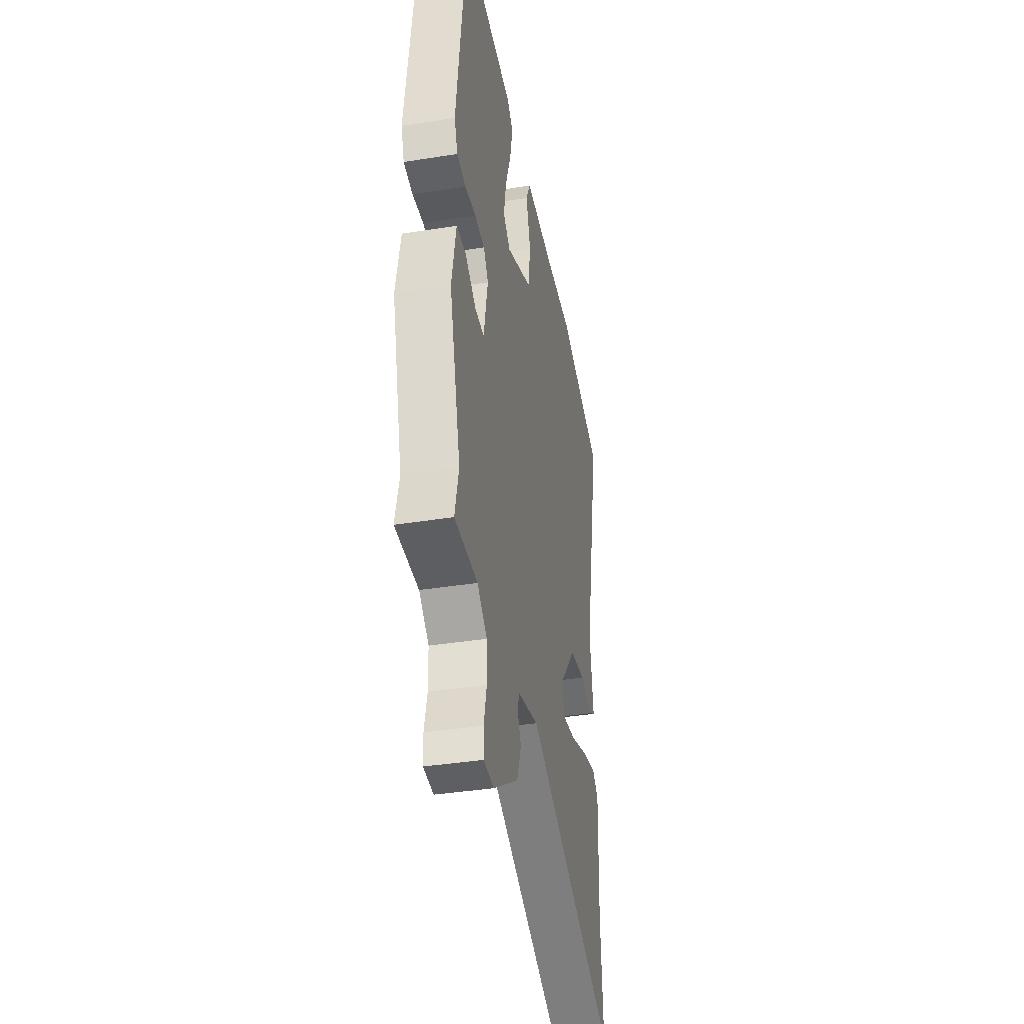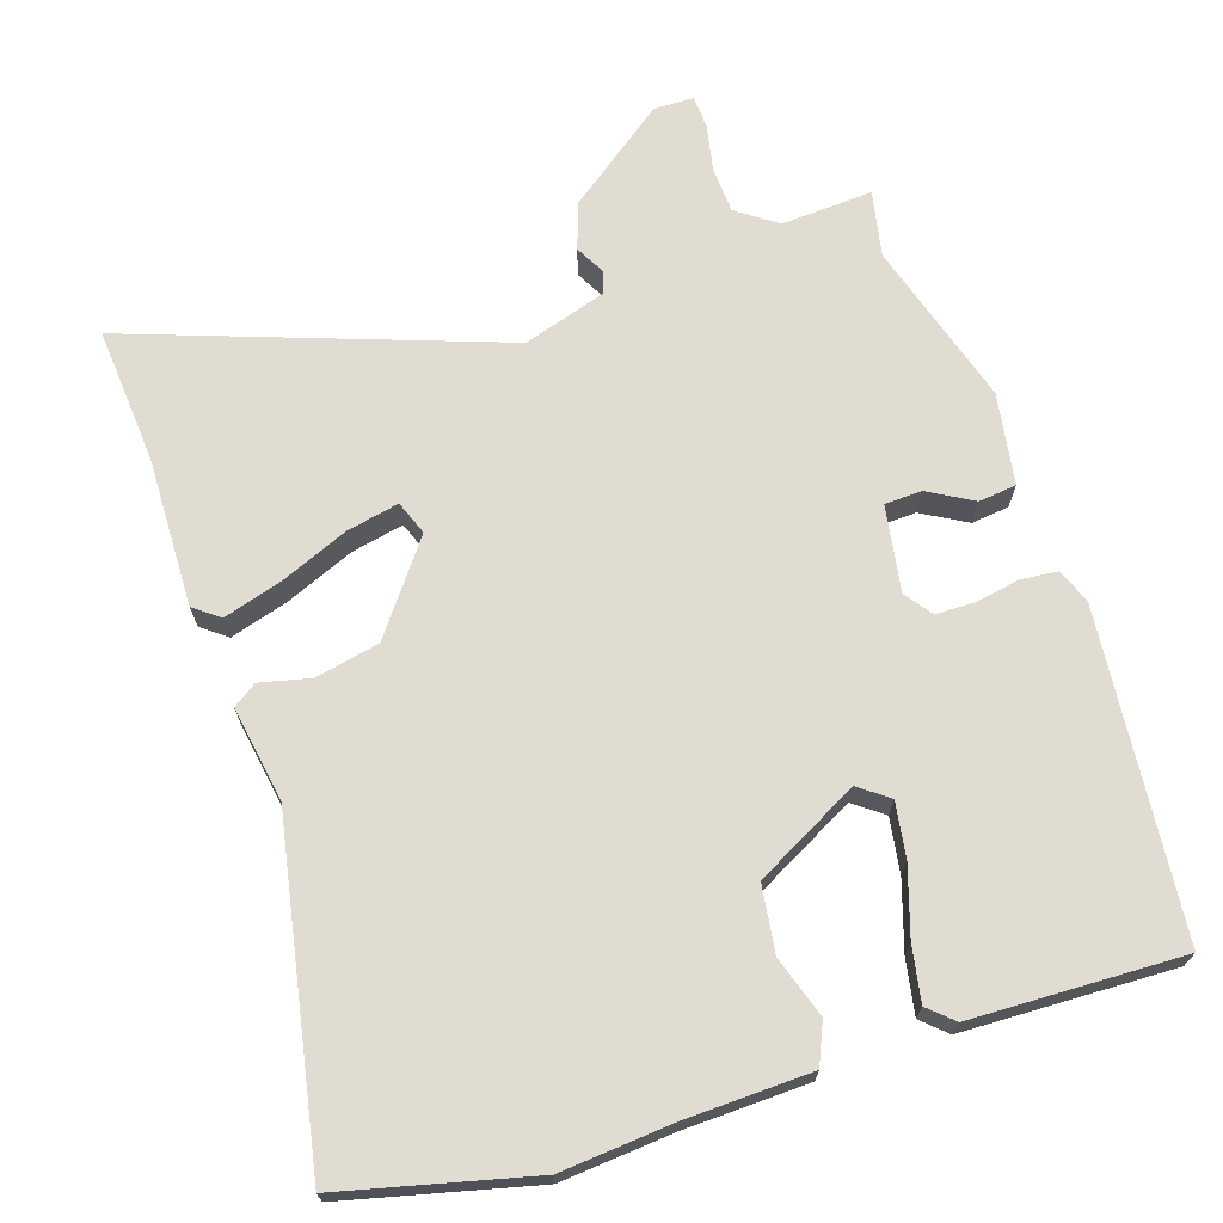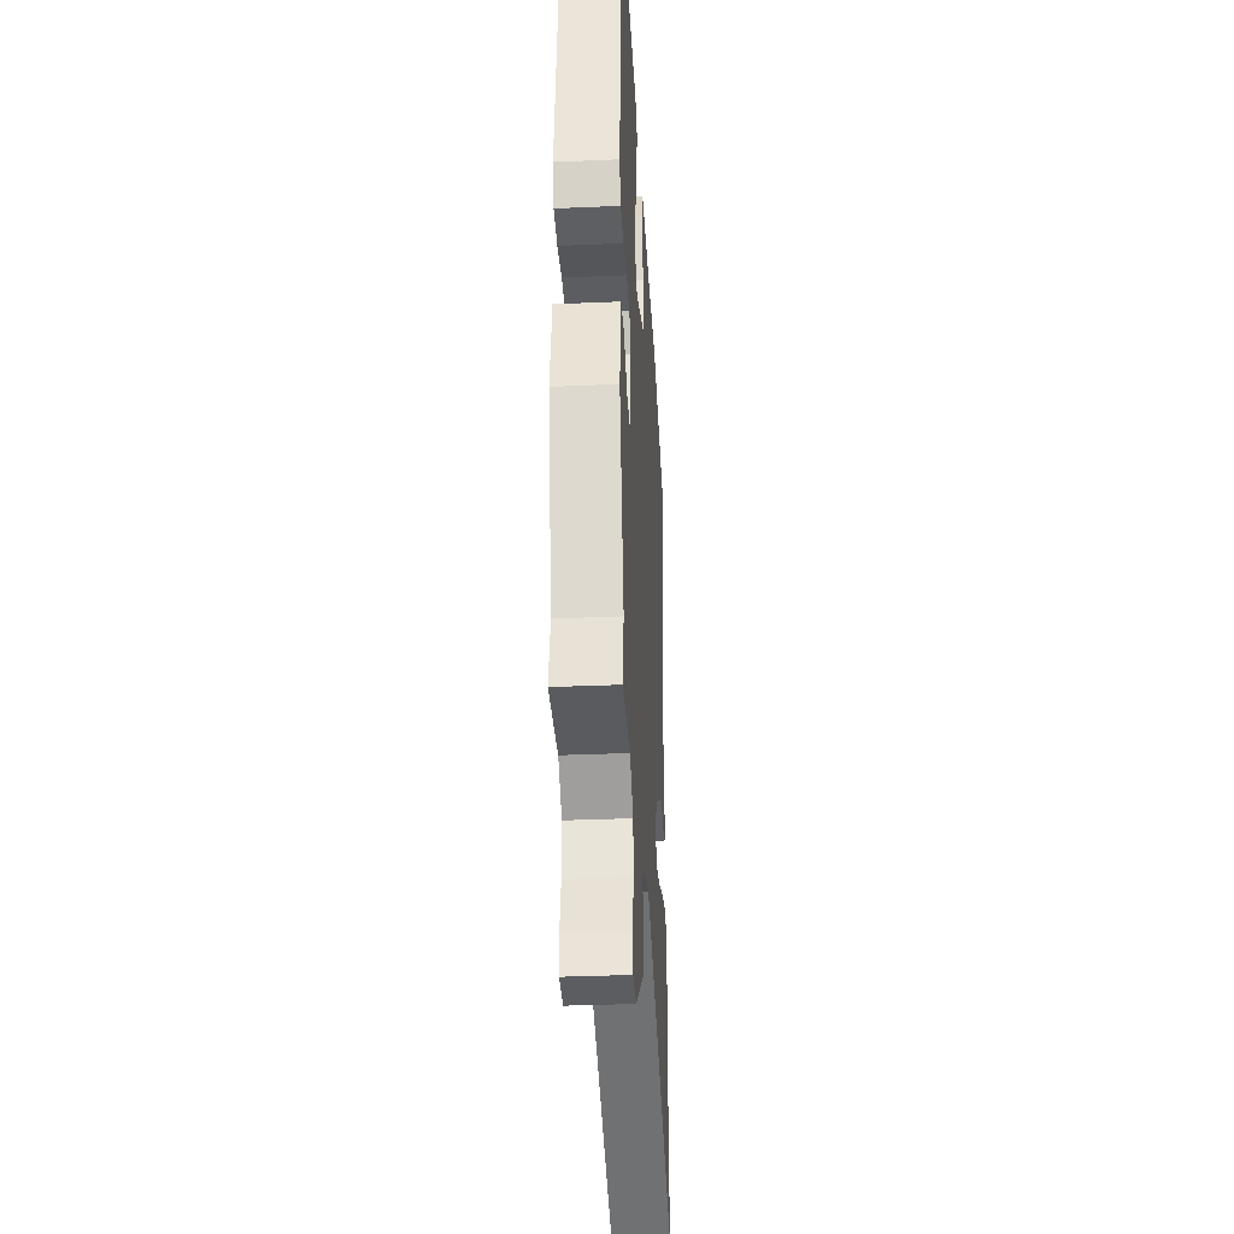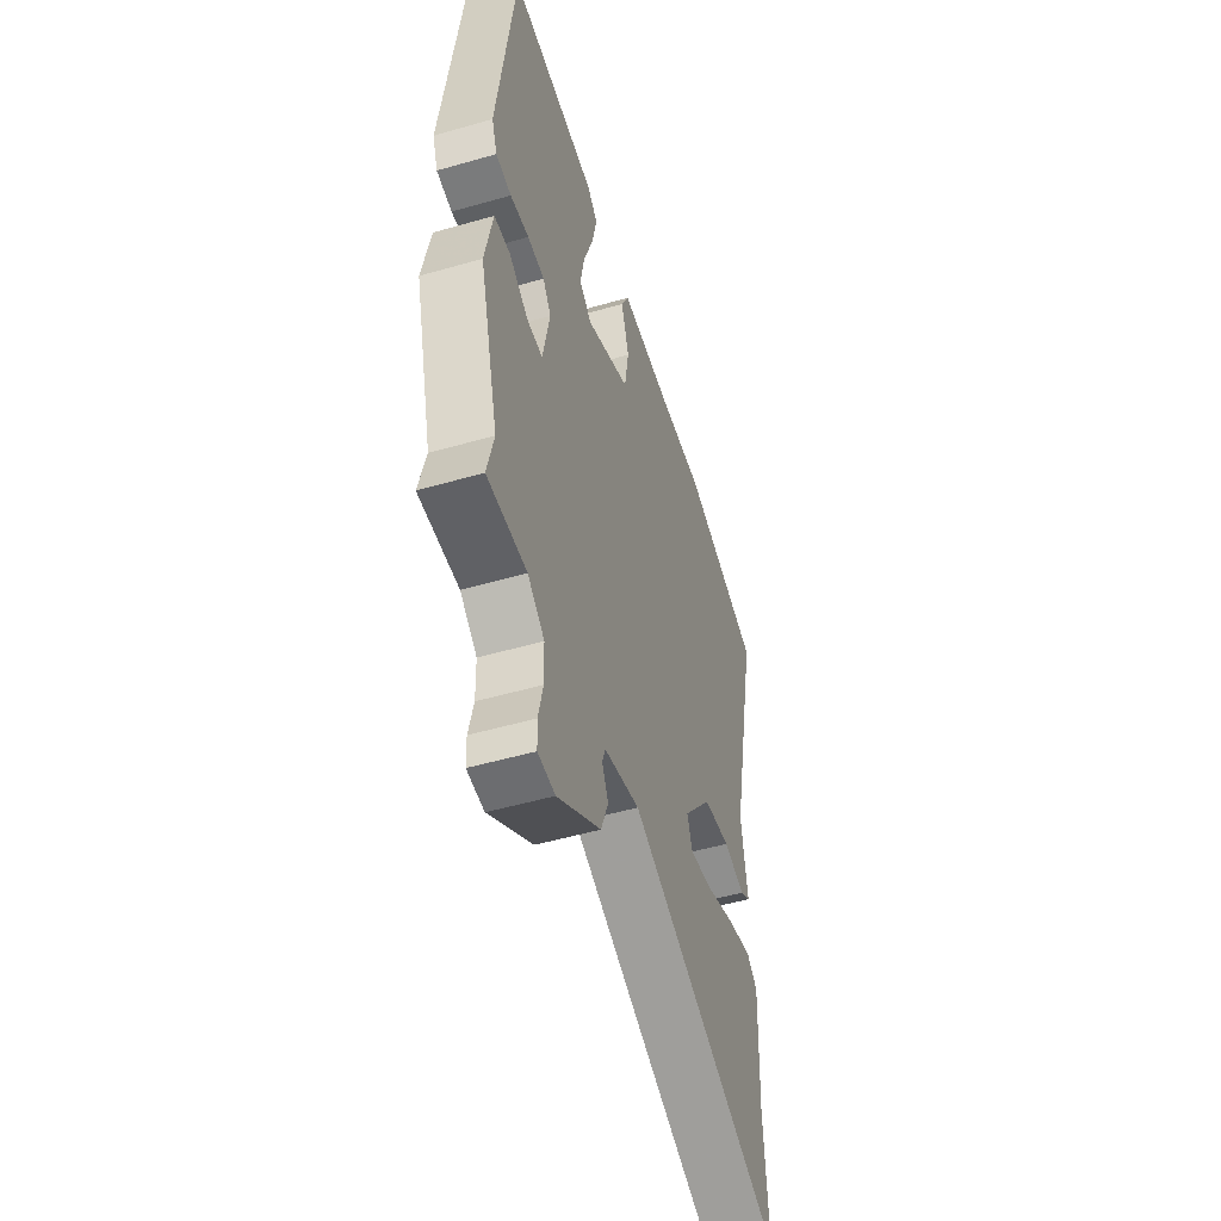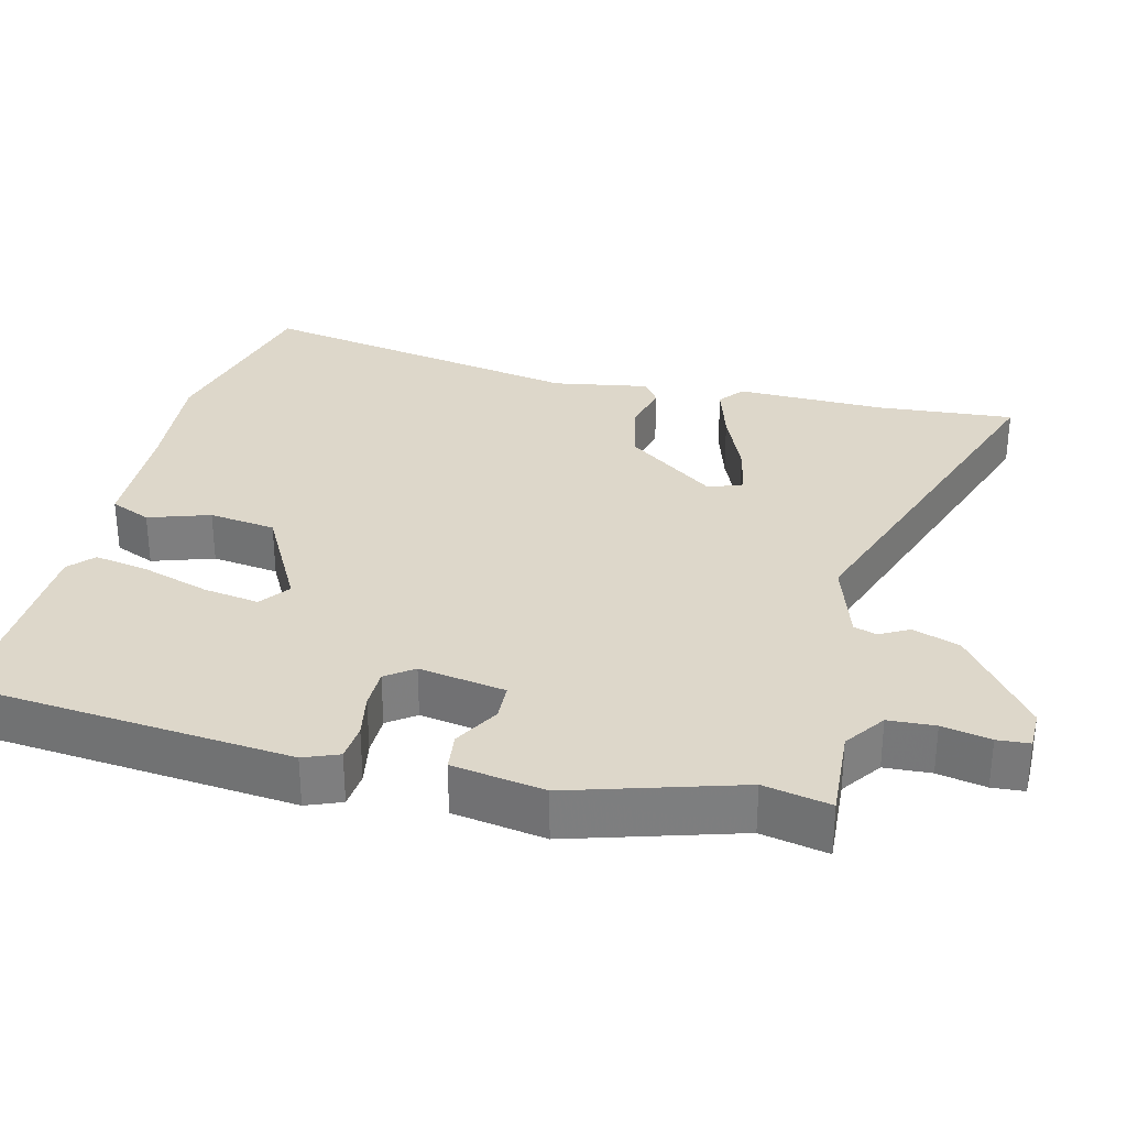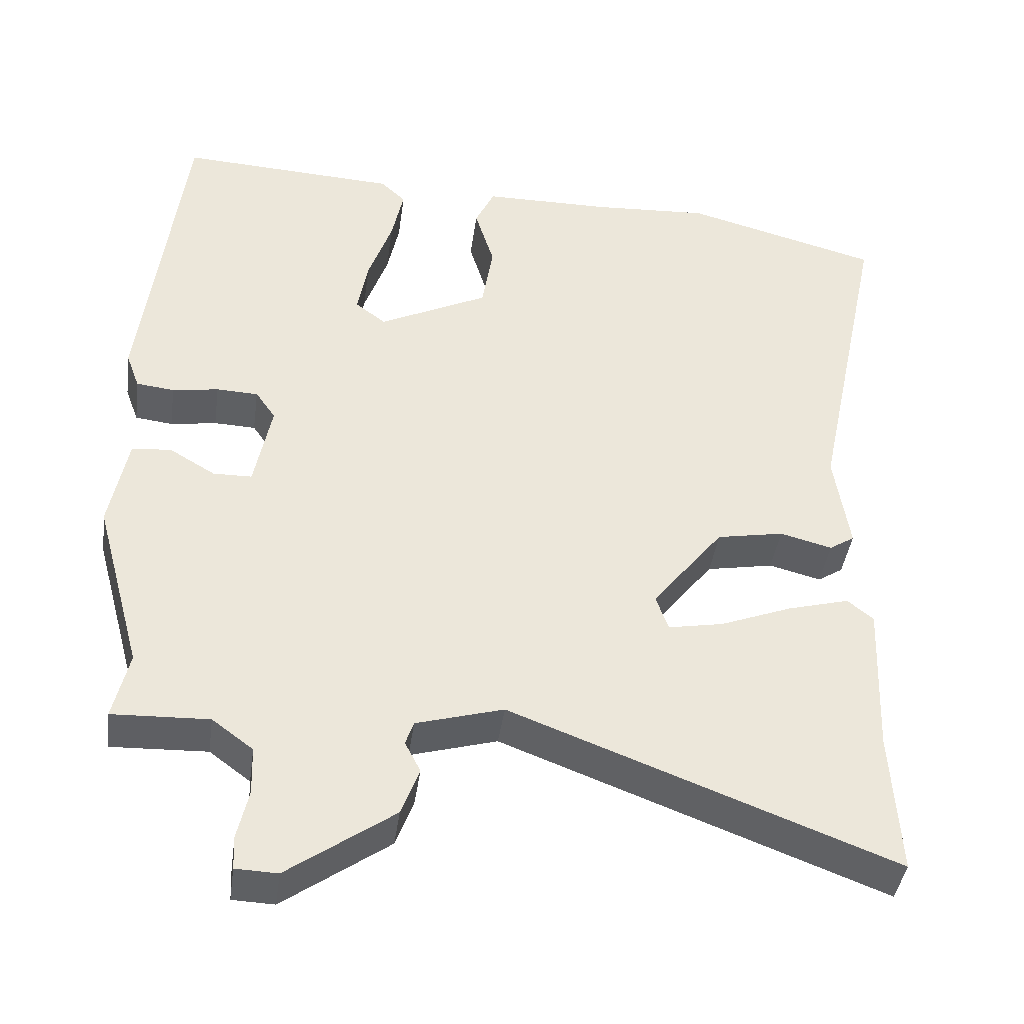
<metadata>
{"format":"obj","ext":"obj","renderer":"f3d","projection":"perspective","resolution":1024,"background":"white","views":[{"elev":-39.7,"azim":101.1,"up":"+Z"},{"elev":69.1,"azim":-19.3,"up":"+Y"},{"elev":-34.6,"azim":93.3,"up":"+Z"},{"elev":-52.1,"azim":107.2,"up":"+Z"},{"elev":30.9,"azim":102.5,"up":"+Y"},{"elev":-41.7,"azim":172.1,"up":"+Z"}]}
</metadata>
<code>
v -0.509 0.07 -0.66
v -0.498 0.07 -0.466
v -0.507 0.07 -0.258
v -0.472 0.07 -0.23
v -0.389 0.07 -0.253
v -0.293 0.07 -0.291
v -0.219 0.07 -0.305
v -0.202 0.07 -0.257
v -0.298 0.07 -0.134
v -0.388 0.07 -0.117
v -0.458 0.07 -0.135
v -0.492 0.07 -0.113
v -0.472 0.07 0.022
v -0.569 0.07 0.482
v -0.306 0.07 0.552
v -0.148 0.07 0.542
v 0.025 0.07 0.54
v 0.051 0.07 0.484
v 0.025 0.07 0.398
v 0.04 0.07 0.305
v 0.187 0.07 0.231
v 0.228 0.07 0.263
v 0.214 0.07 0.34
v 0.182 0.07 0.433
v 0.166 0.07 0.51
v 0.2 0.07 0.542
v 0.495 0.07 0.557
v 0.549 0.07 0.104
v 0.531 0.07 0.055
v 0.48 0.07 0.049
v 0.418 0.07 0.059
v 0.362 0.07 0.057
v 0.335 0.07 0.018
v 0.358 0.07 -0.102
v 0.41 0.07 -0.103
v 0.472 0.07 -0.066
v 0.525 0.07 -0.071
v 0.549 0.07 -0.199
v 0.485 0.07 -0.433
v 0.506 0.07 -0.525
v 0.377 0.07 -0.52
v 0.322 0.07 -0.561
v 0.32 0.07 -0.626
v 0.335 0.07 -0.693
v 0.333 0.07 -0.738
v 0.277 0.07 -0.74
v 0.135 0.07 -0.638
v 0.111 0.07 -0.573
v 0.132 0.07 -0.532
v 0.121 0.07 -0.5
v 0.004 0.07 -0.466
v -0.509 0 -0.66
v -0.498 0 -0.466
v -0.507 0 -0.258
v -0.472 0 -0.23
v -0.389 0 -0.253
v -0.293 0 -0.291
v -0.219 0 -0.305
v -0.202 0 -0.257
v -0.298 0 -0.134
v -0.388 0 -0.117
v -0.458 0 -0.135
v -0.492 0 -0.113
v -0.472 0 0.022
v -0.569 0 0.482
v -0.306 0 0.552
v -0.148 0 0.542
v 0.025 0 0.54
v 0.051 0 0.484
v 0.025 0 0.398
v 0.04 0 0.305
v 0.187 0 0.231
v 0.228 0 0.263
v 0.214 0 0.34
v 0.182 0 0.433
v 0.166 0 0.51
v 0.2 0 0.542
v 0.495 0 0.557
v 0.549 0 0.104
v 0.531 0 0.055
v 0.48 0 0.049
v 0.418 0 0.059
v 0.362 0 0.057
v 0.335 0 0.018
v 0.358 0 -0.102
v 0.41 0 -0.103
v 0.472 0 -0.066
v 0.525 0 -0.071
v 0.549 0 -0.199
v 0.485 0 -0.433
v 0.506 0 -0.525
v 0.377 0 -0.52
v 0.322 0 -0.561
v 0.32 0 -0.626
v 0.335 0 -0.693
v 0.333 0 -0.738
v 0.277 0 -0.74
v 0.135 0 -0.638
v 0.111 0 -0.573
v 0.132 0 -0.532
v 0.121 0 -0.5
v 0.004 0 -0.466
f 47 48 49
f 46 47 49
f 45 46 49
f 44 45 49
f 43 44 49
f 42 43 49 50
f 41 42 50
f 41 50 51
f 40 41 51
f 39 40 51
f 38 39 51
f 37 38 51
f 36 37 51
f 35 36 51
f 29 30 31
f 28 29 31
f 27 28 31
f 26 27 31
f 25 26 31
f 24 25 31
f 23 24 31
f 22 23 31 32
f 21 22 32 33
f 16 17 18 19
f 16 19 20
f 15 16 20
f 14 15 20
f 13 14 20
f 13 20 21
f 12 13 21
f 11 12 21
f 10 11 21
f 4 5 6
f 3 4 6
f 2 3 6
f 2 6 7
f 1 2 7
f 51 1 7
f 35 51 7
f 34 35 7
f 21 33 34
f 10 21 34
f 9 10 34
f 34 7 8
f 8 9 34
f 100 99 98
f 100 98 97
f 100 97 96
f 100 96 95
f 100 95 94
f 101 100 94 93
f 101 93 92
f 102 101 92
f 102 92 91
f 102 91 90
f 102 90 89
f 102 89 88
f 102 88 87
f 102 87 86
f 82 81 80
f 82 80 79
f 82 79 78
f 82 78 77
f 82 77 76
f 82 76 75
f 82 75 74
f 83 82 74 73
f 84 83 73 72
f 70 69 68 67
f 71 70 67
f 71 67 66
f 71 66 65
f 71 65 64
f 72 71 64
f 72 64 63
f 72 63 62
f 72 62 61
f 57 56 55
f 57 55 54
f 57 54 53
f 58 57 53
f 58 53 52
f 58 52 102
f 58 102 86
f 58 86 85
f 85 84 72
f 85 72 61
f 85 61 60
f 59 58 85
f 85 60 59
f 1 52 53 2
f 2 53 54 3
f 3 54 55 4
f 4 55 56 5
f 5 56 57 6
f 6 57 58 7
f 7 58 59 8
f 8 59 60 9
f 9 60 61 10
f 10 61 62 11
f 11 62 63 12
f 12 63 64 13
f 13 64 65 14
f 14 65 66 15
f 15 66 67 16
f 16 67 68 17
f 17 68 69 18
f 18 69 70 19
f 19 70 71 20
f 20 71 72 21
f 21 72 73 22
f 22 73 74 23
f 23 74 75 24
f 24 75 76 25
f 25 76 77 26
f 26 77 78 27
f 27 78 79 28
f 28 79 80 29
f 29 80 81 30
f 30 81 82 31
f 31 82 83 32
f 32 83 84 33
f 33 84 85 34
f 34 85 86 35
f 35 86 87 36
f 36 87 88 37
f 37 88 89 38
f 38 89 90 39
f 39 90 91 40
f 40 91 92 41
f 41 92 93 42
f 42 93 94 43
f 43 94 95 44
f 44 95 96 45
f 45 96 97 46
f 46 97 98 47
f 47 98 99 48
f 48 99 100 49
f 49 100 101 50
f 50 101 102 51
f 51 102 52 1

</code>
